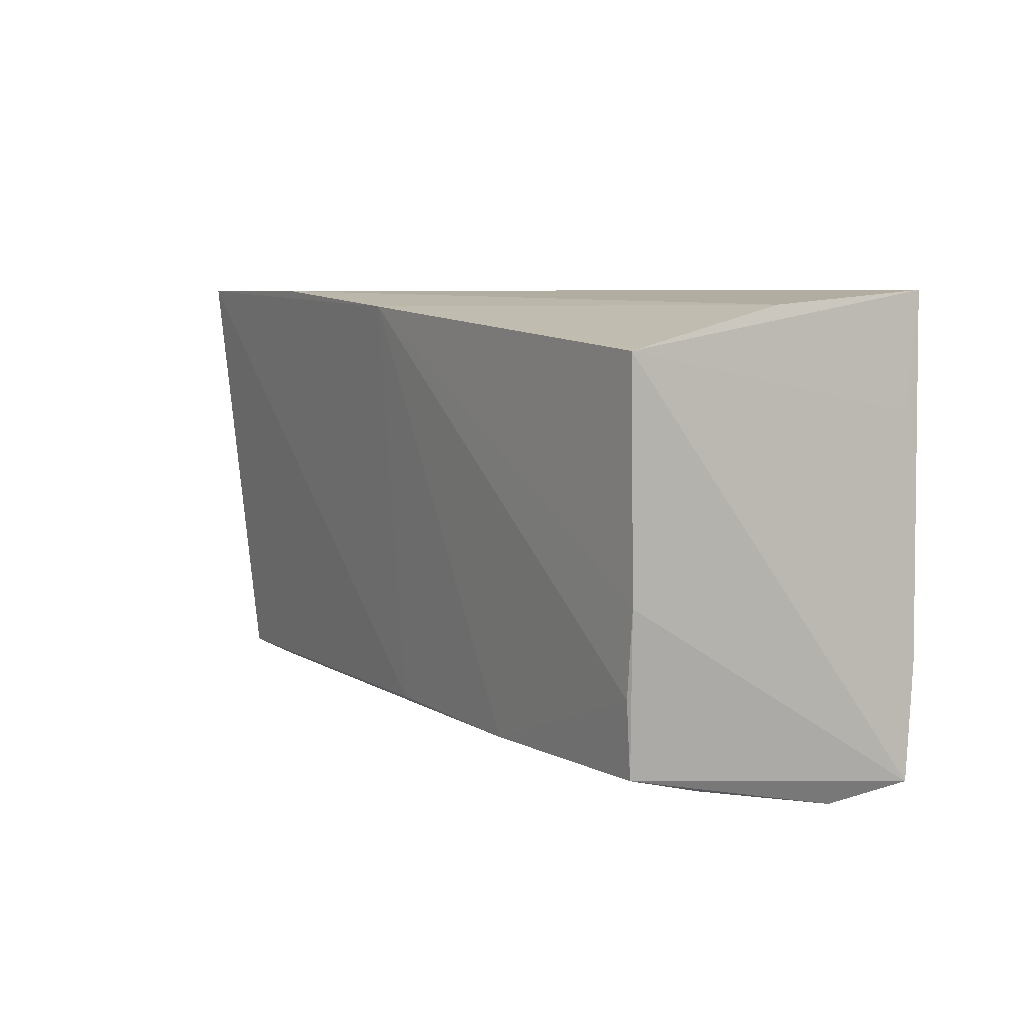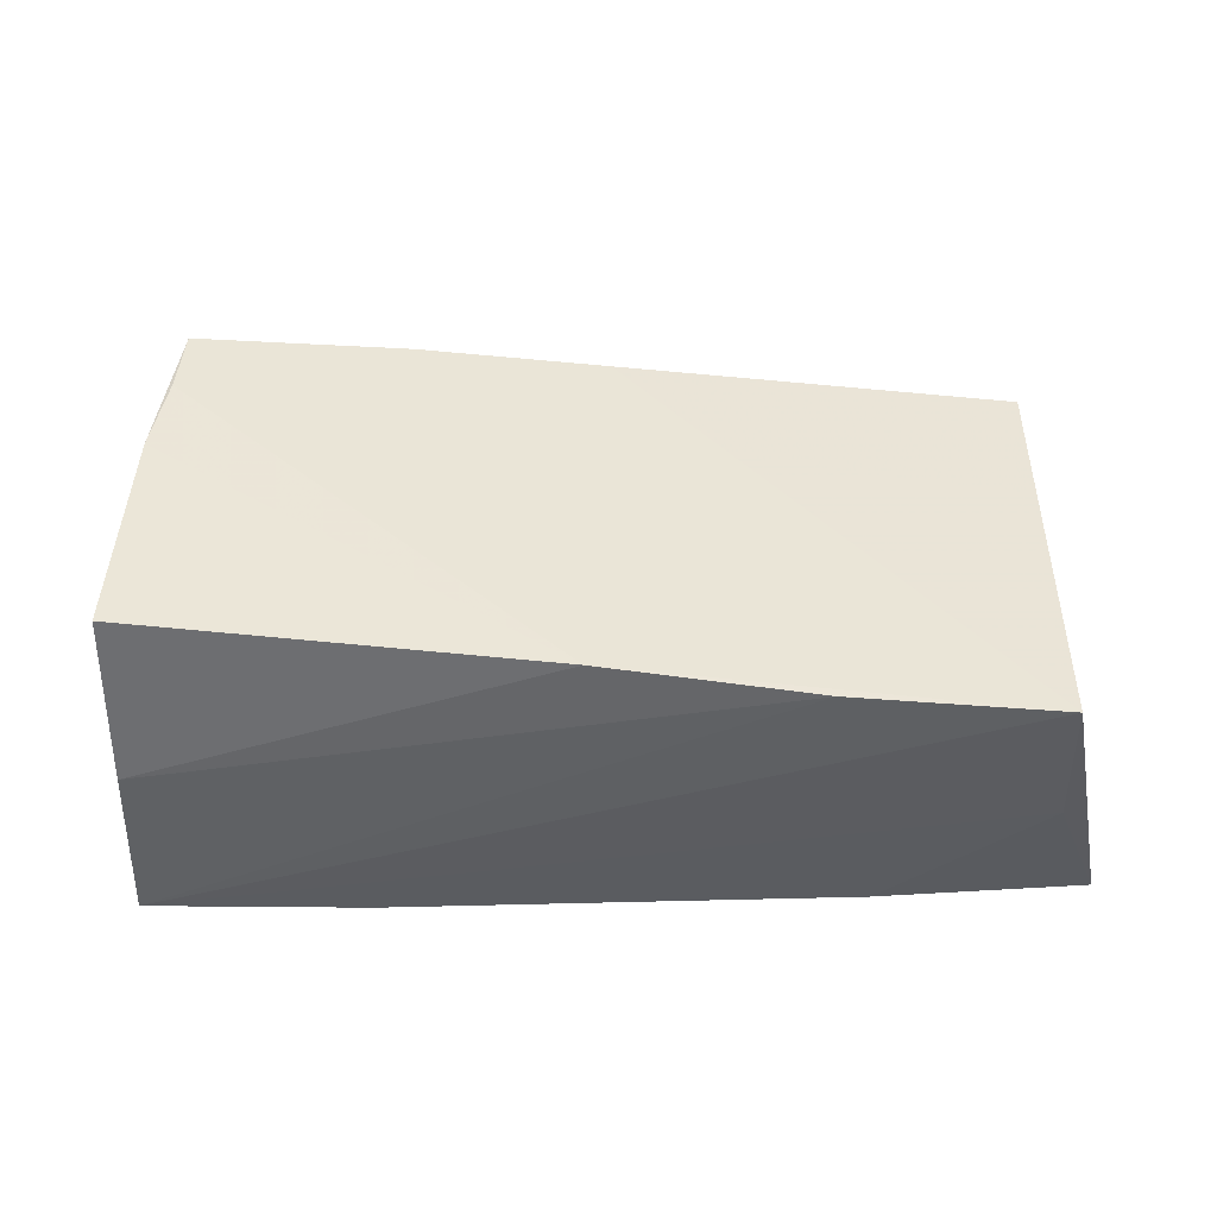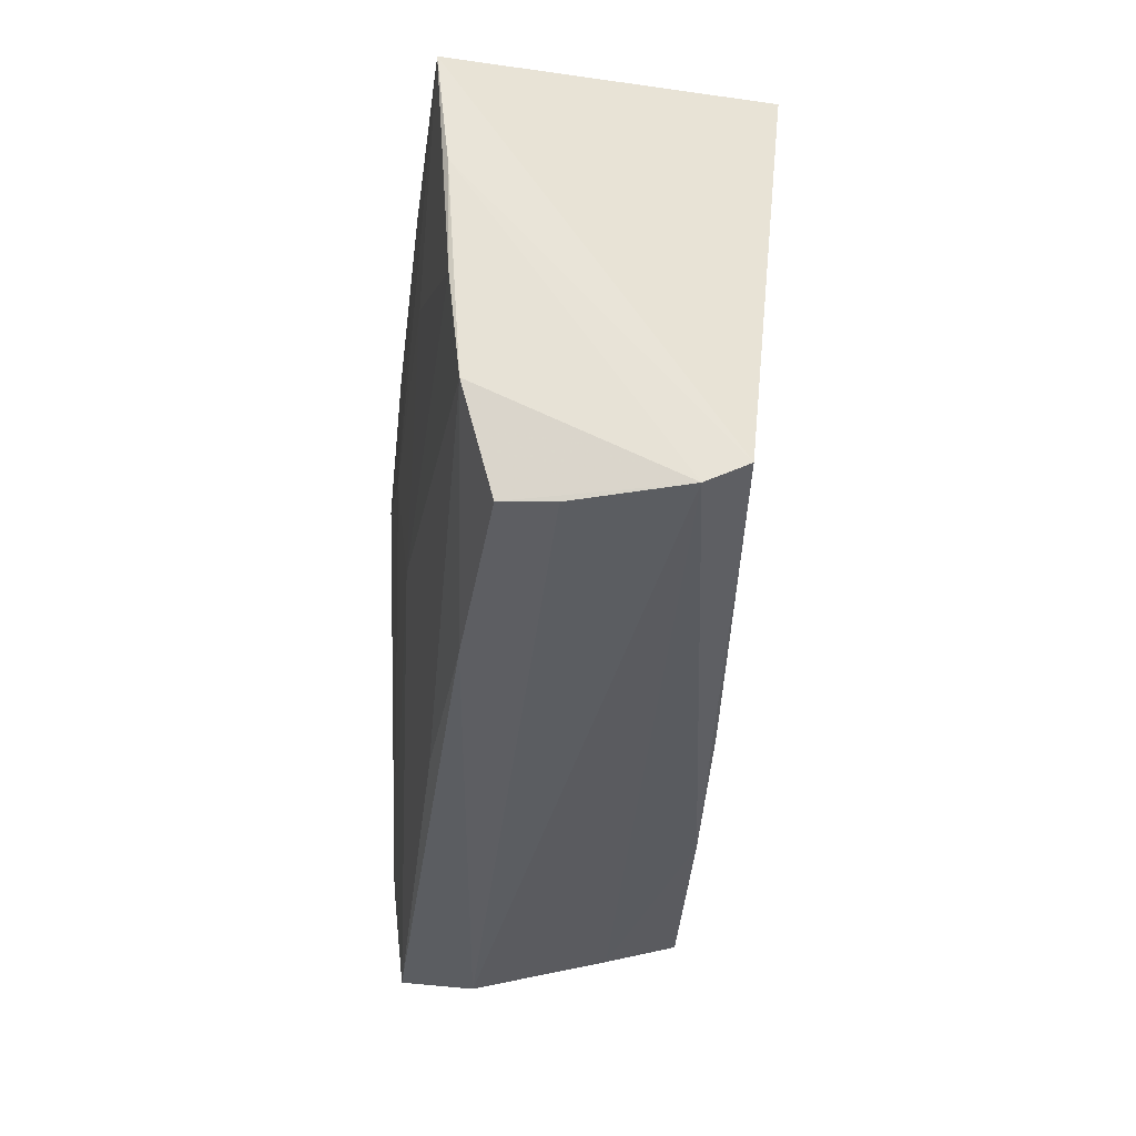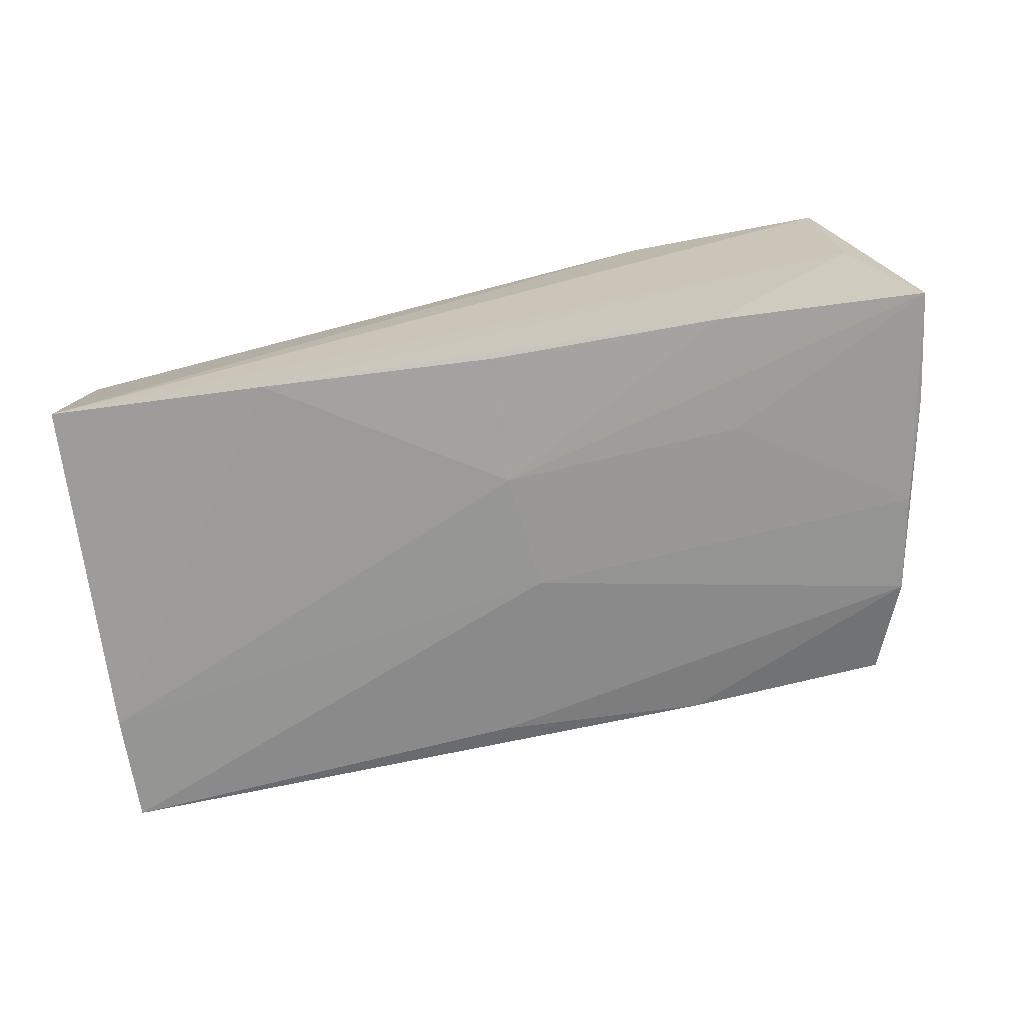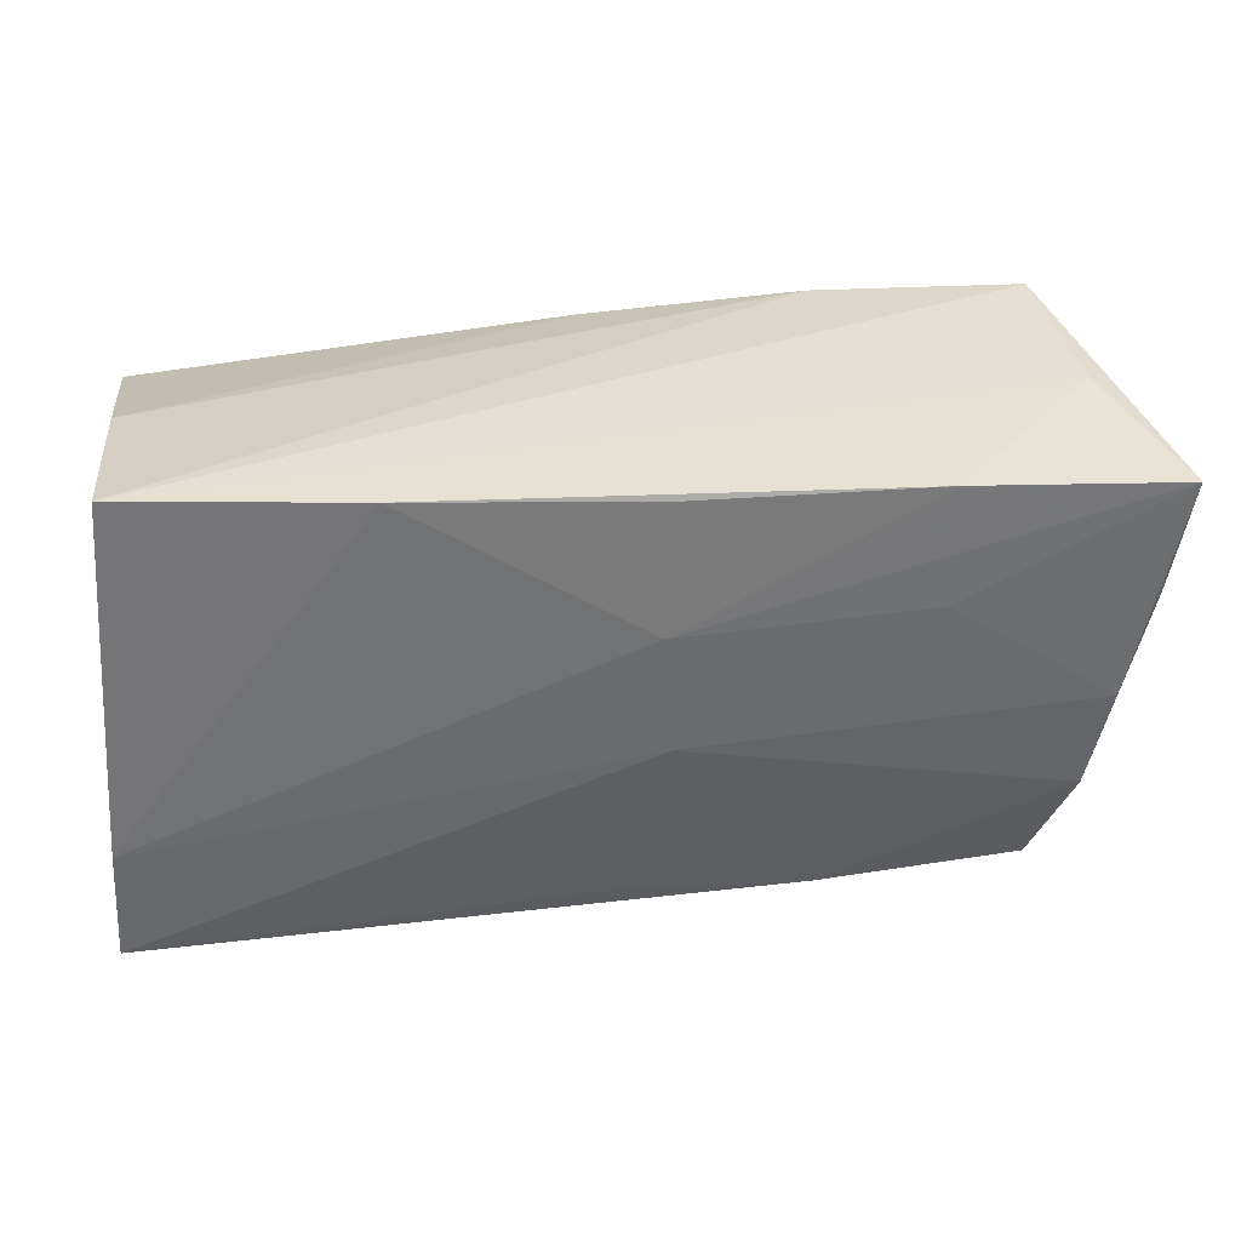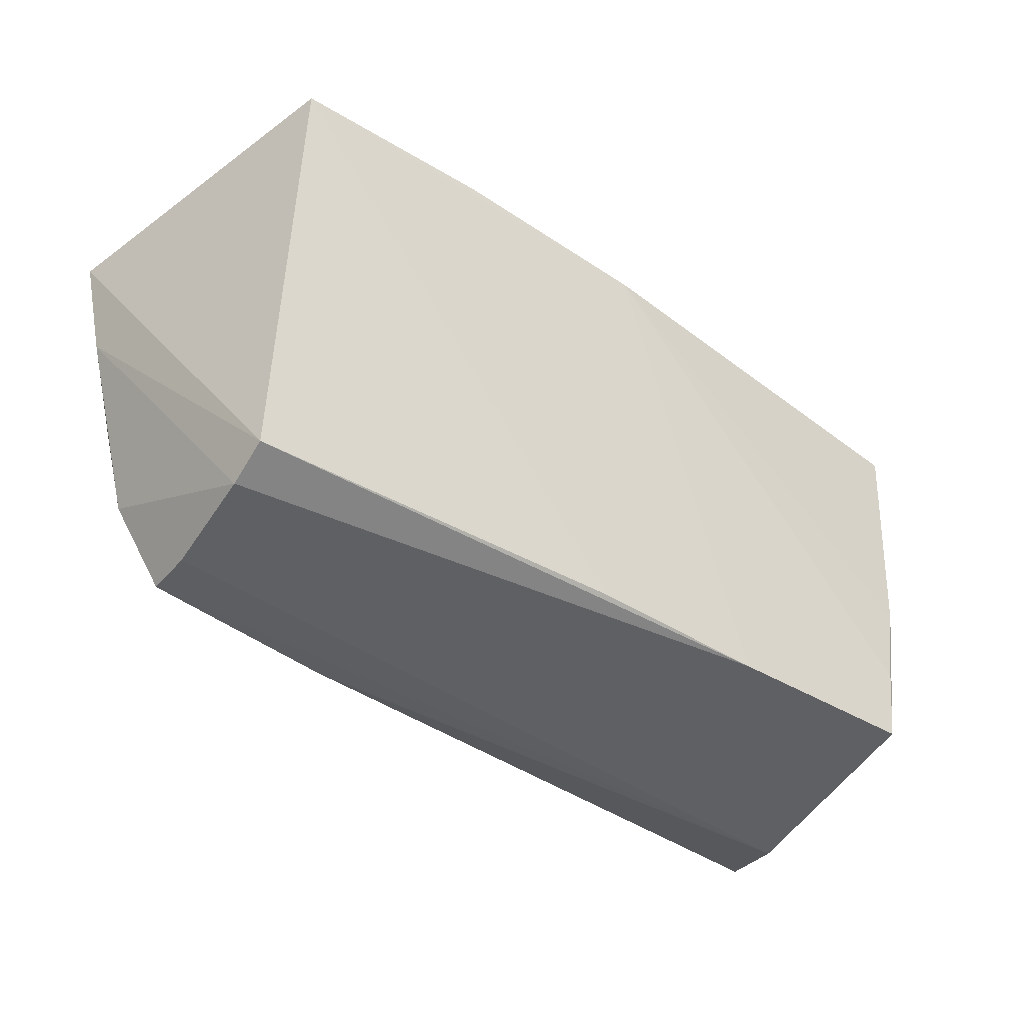
<metadata>
{"format":"obj","ext":"obj","renderer":"f3d","projection":"perspective","resolution":1024,"background":"white","views":[{"elev":6.3,"azim":54.9,"up":"+Y"},{"elev":47.8,"azim":-178.2,"up":"+Z"},{"elev":-37.7,"azim":-96.1,"up":"+Y"},{"elev":-74.1,"azim":-168.8,"up":"+Z"},{"elev":30.7,"azim":171.9,"up":"+Y"},{"elev":-38.5,"azim":-40.8,"up":"+Y"}]}
</metadata>
<code>
v -0.02304 -0.02942 -0.01318
v -0.001587 0.02516 0.02178
v 0.05223 -0.01546 -0.01735
v -0.034 0.008689 -0.01944
v 0.04823 -0.006322 0.02094
v -0.05066 -0.02455 0.0133
v -0.05934 0.02106 -0.01945
v -0.00601 -0.006611 -0.01886
v 0.04713 -0.02773 0.0107
v 0.002425 -0.02704 -0.01494
v -0.02699 0.02715 0.02021
v -0.05419 -0.005348 -0.01704
v 0.05291 -0.02921 -0.01566
v -0.004755 0.007907 -0.02049
v -0.05299 0.02472 -0.001192
v 0.04984 -0.03117 -0.006478
v -0.04813 -0.02902 -0.005265
v -0.05733 0.007605 -0.01775
v -0.05186 -0.01734 -0.01544
v 0.04941 0.02715 -0.01981
v 0.02026 -0.02562 0.01865
v -0.05024 -0.02718 0.008169
v 0.04684 -0.01642 0.02056
v 0.0487 0.0255 0.001451
v 0.05029 0.01332 -0.01713
v -0.03397 0.02292 -0.02032
v -0.005835 0.0236 -0.02092
v 0.04882 0.02079 0.02178
v -0.002811 -0.02477 0.01736
v -0.05174 0.02715 0.01861
v 0.02273 0.02568 -0.0211
v 0.04651 -0.0254 0.01978
v -0.04753 -0.02903 -0.01147
f 7 30 15
f 15 30 20
f 3 28 13
f 20 30 11
f 22 33 17
f 19 33 22
f 7 15 26
f 26 14 7
f 26 27 14
f 20 3 31
f 31 3 14
f 14 27 31
f 27 26 31
f 31 15 20
f 31 26 15
f 20 28 25
f 25 3 20
f 28 3 25
f 24 28 20
f 20 11 24
f 13 28 5
f 6 30 7
f 33 19 1
f 18 19 22
f 18 6 7
f 22 6 18
f 7 12 18
f 18 12 19
f 28 24 2
f 2 24 11
f 2 5 28
f 23 5 2
f 2 11 30
f 30 6 29
f 29 2 30
f 13 1 10
f 10 1 19
f 16 17 33
f 33 1 16
f 16 1 13
f 22 17 16
f 16 9 22
f 7 14 4
f 4 12 7
f 19 12 8
f 8 4 14
f 12 4 8
f 8 10 19
f 8 3 13
f 14 3 8
f 13 10 8
f 23 2 21
f 2 29 21
f 22 9 21
f 21 6 22
f 21 29 6
f 23 21 32
f 32 21 9
f 13 5 32
f 32 5 23
f 32 16 13
f 9 16 32

</code>
